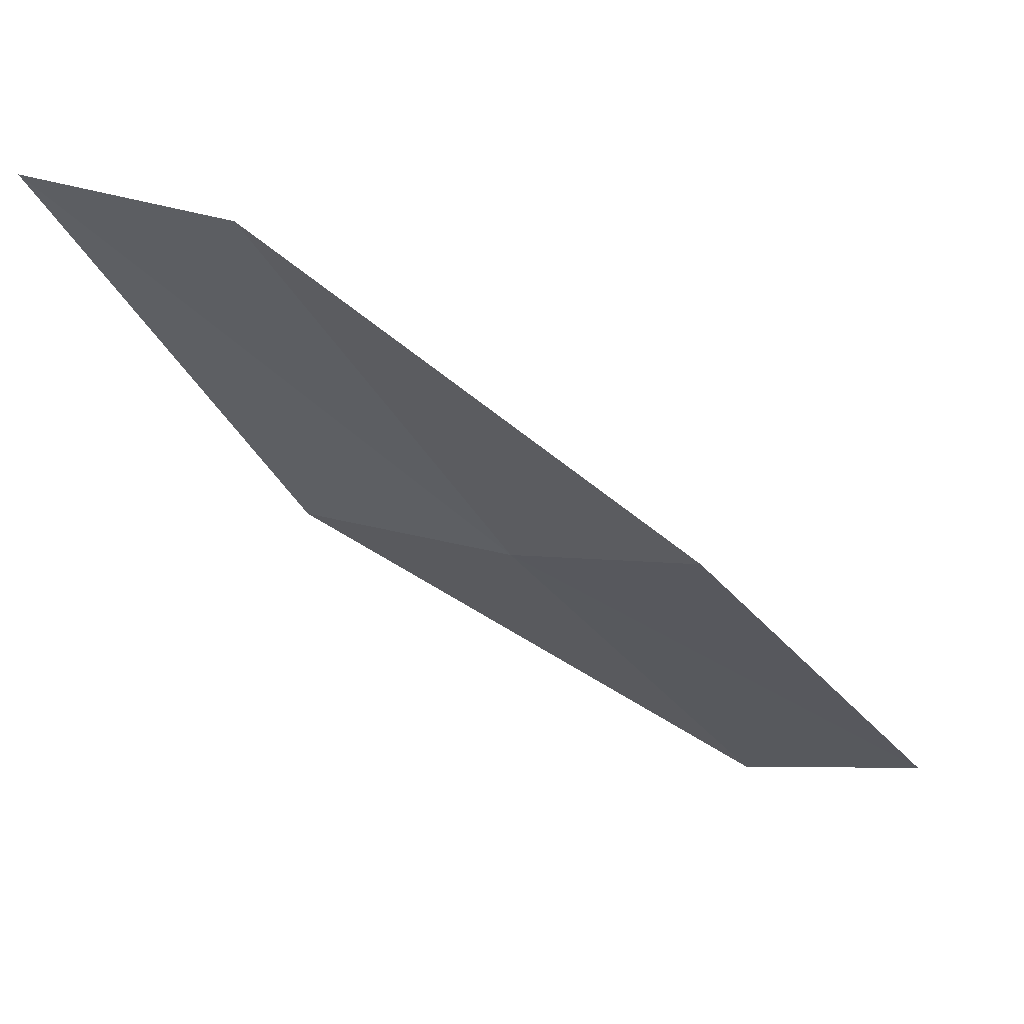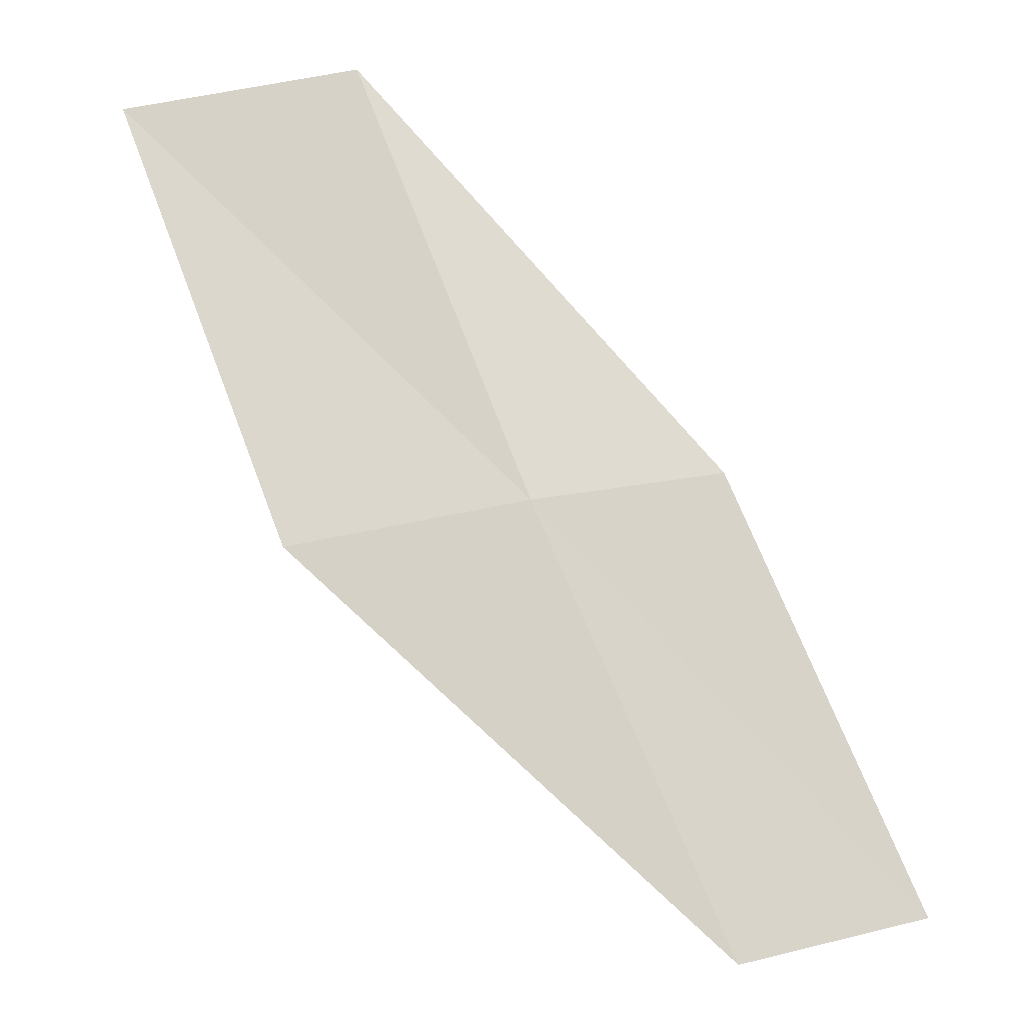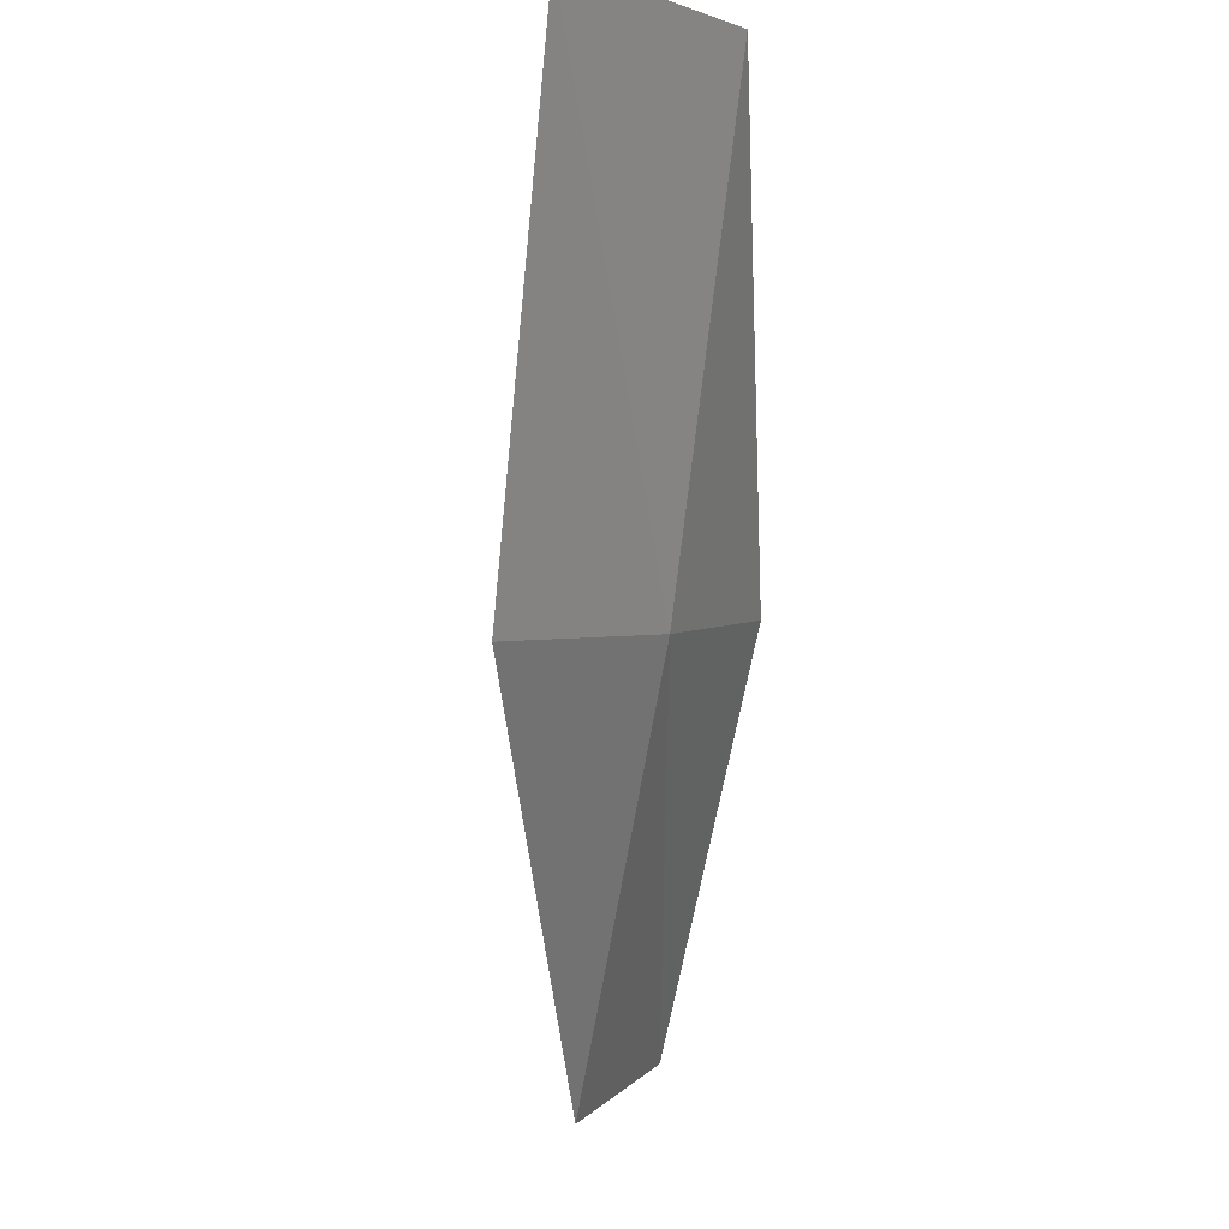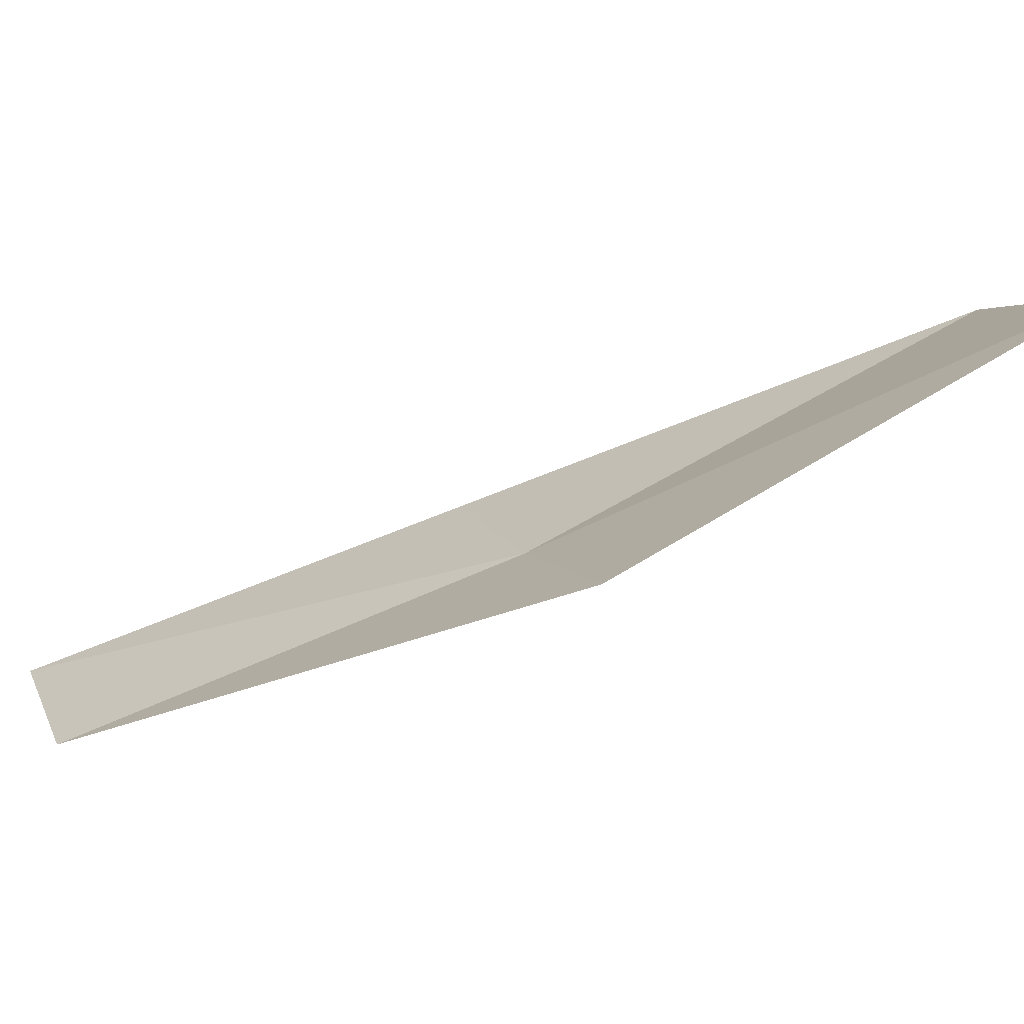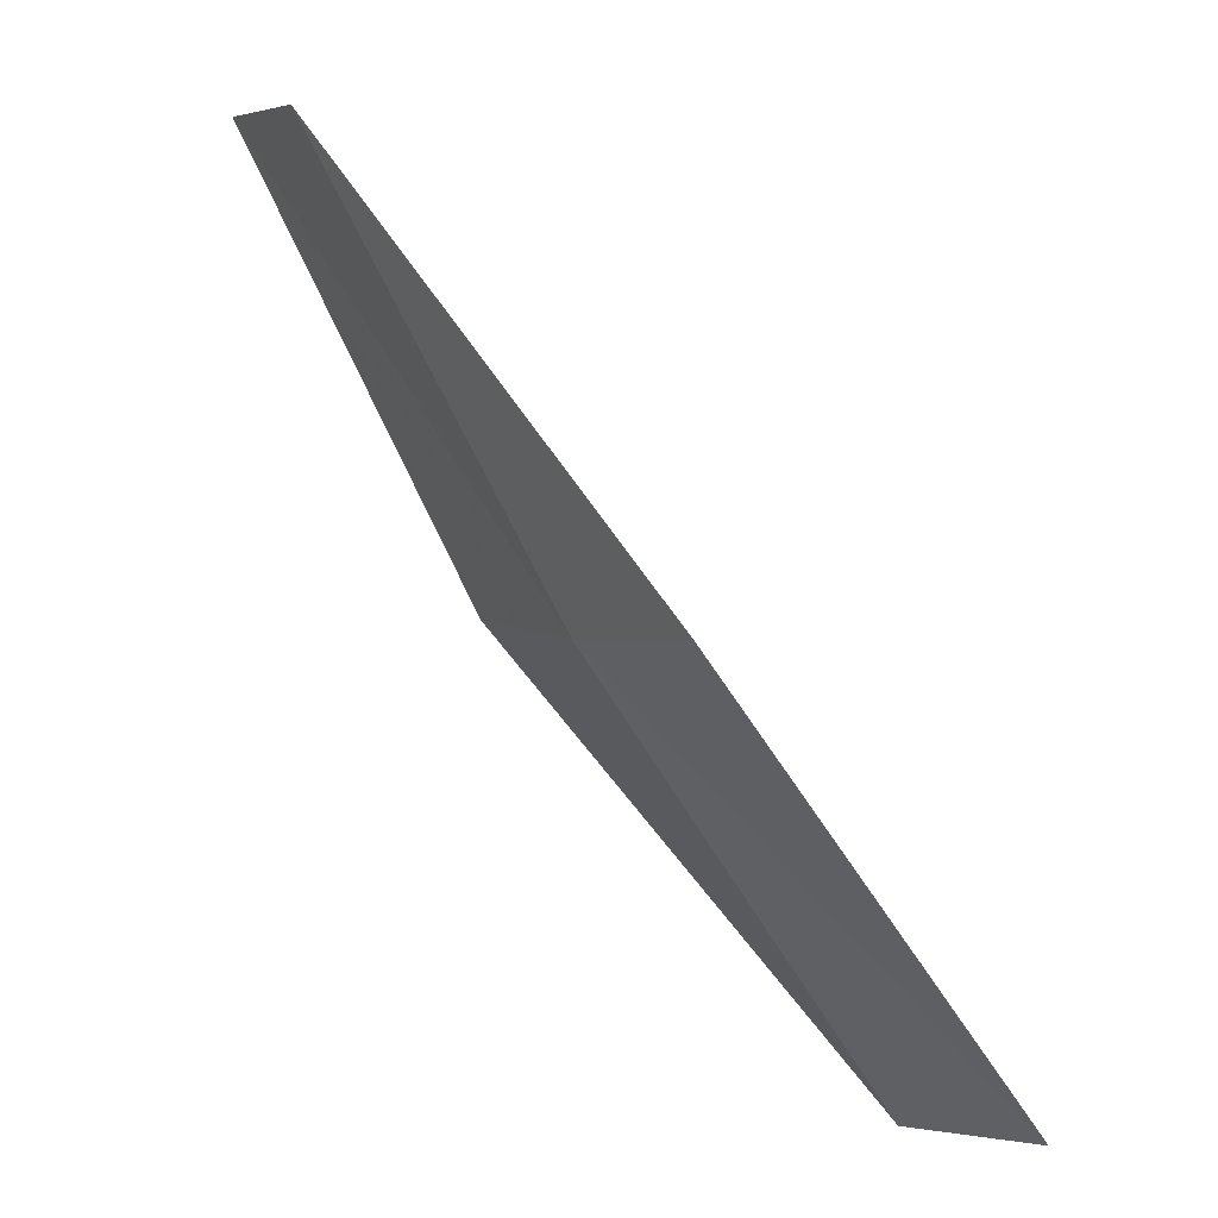
<metadata>
{"format":"obj","ext":"obj","renderer":"f3d","projection":"perspective","resolution":1024,"background":"white","views":[{"elev":38.5,"azim":145.9,"up":"+Y"},{"elev":-37.6,"azim":120.9,"up":"+Y"},{"elev":-11.0,"azim":61.1,"up":"+Y"},{"elev":71.8,"azim":33.8,"up":"+Z"},{"elev":14.7,"azim":-174.6,"up":"+Y"}]}
</metadata>
<code>
v 20.27 -8.126 2.29
v 19.01 -9.919 2.011
v 18.5 -9.649 1.324
v 19.76 -7.923 1.574
v 20.75 -8.322 3.273
v 21.34 -6.175 2.588
v 21.8 -6.308 3.595
f 1 3 2
f 1 4 3
f 1 2 5
f 1 6 4
f 1 5 7
f 1 7 6

</code>
